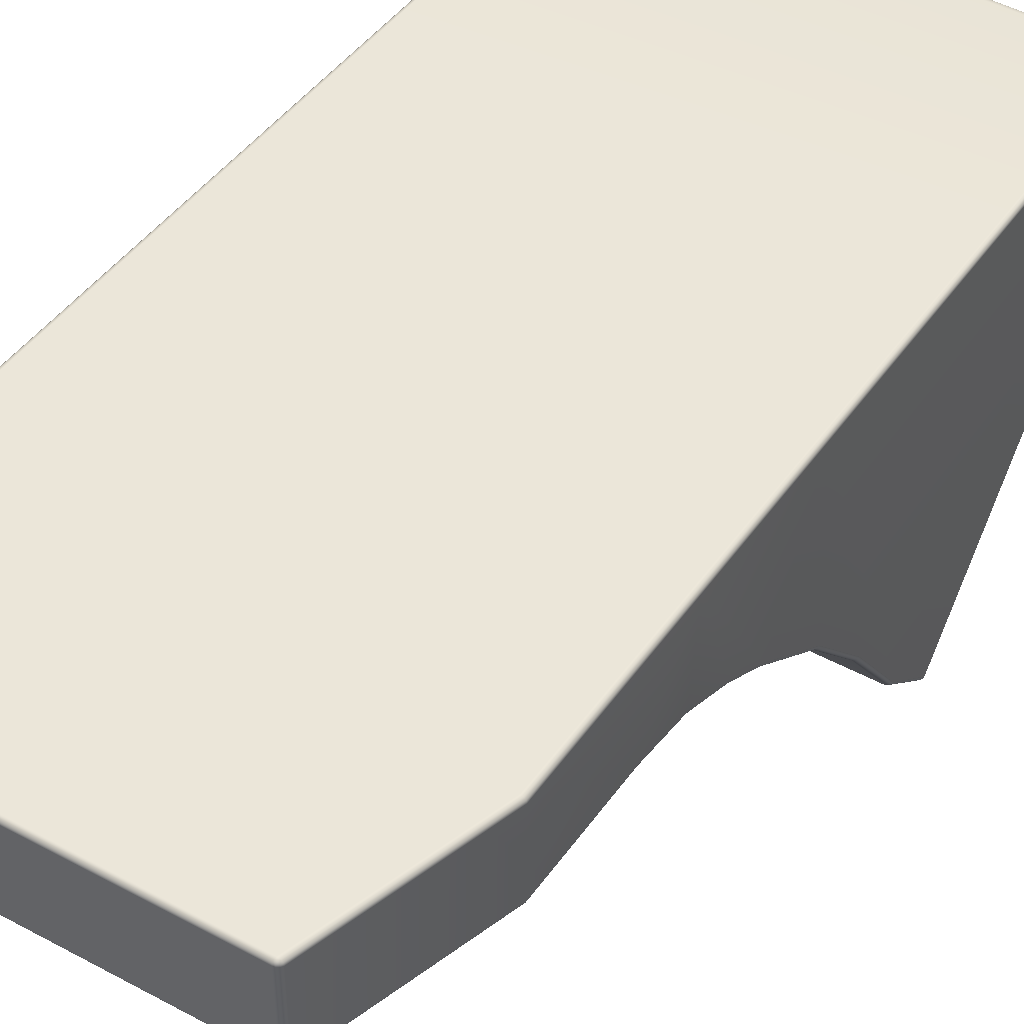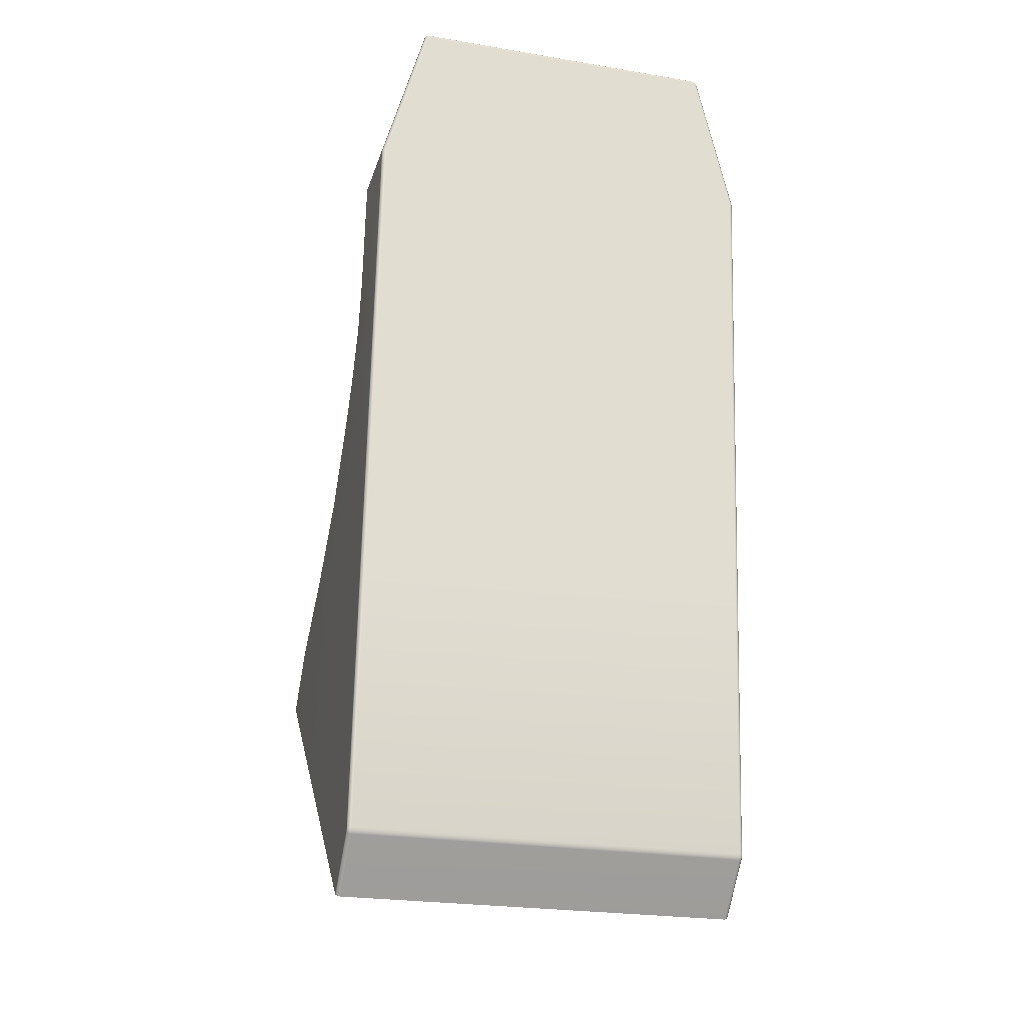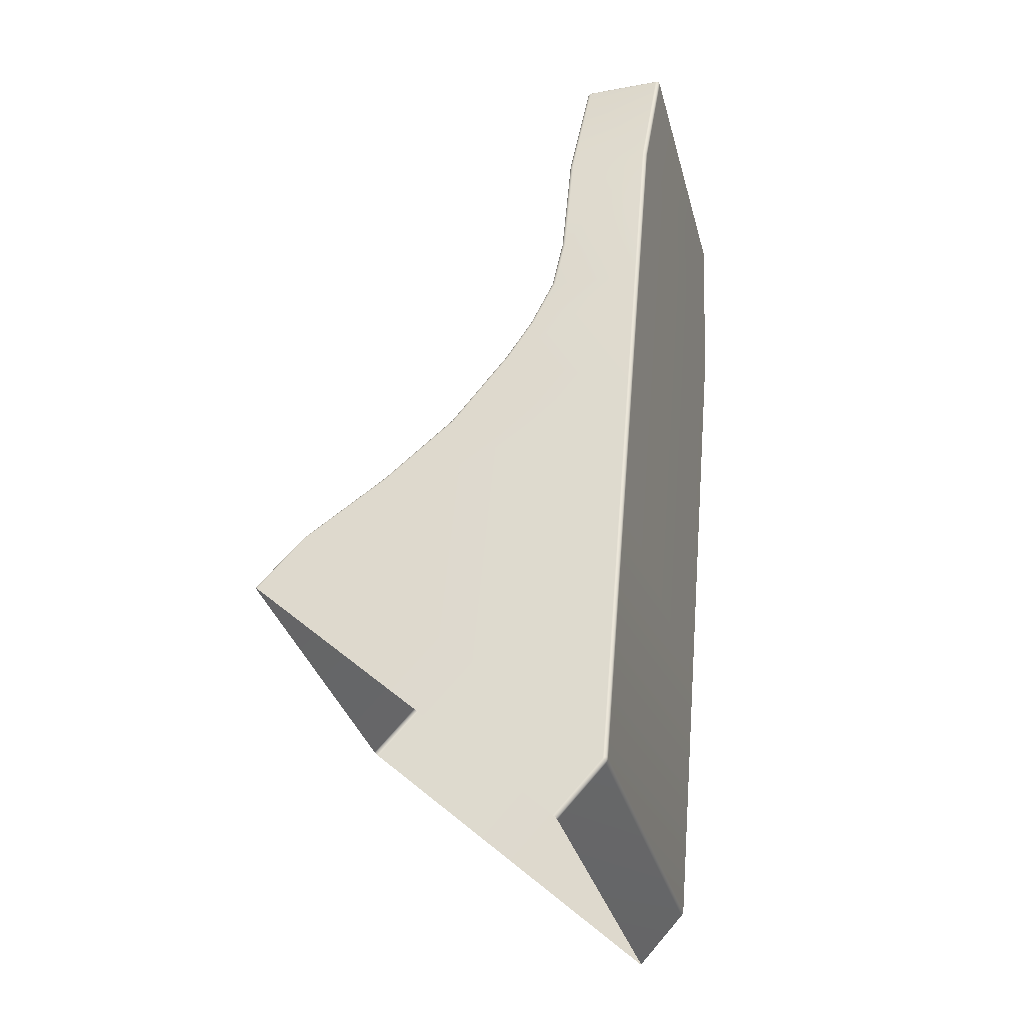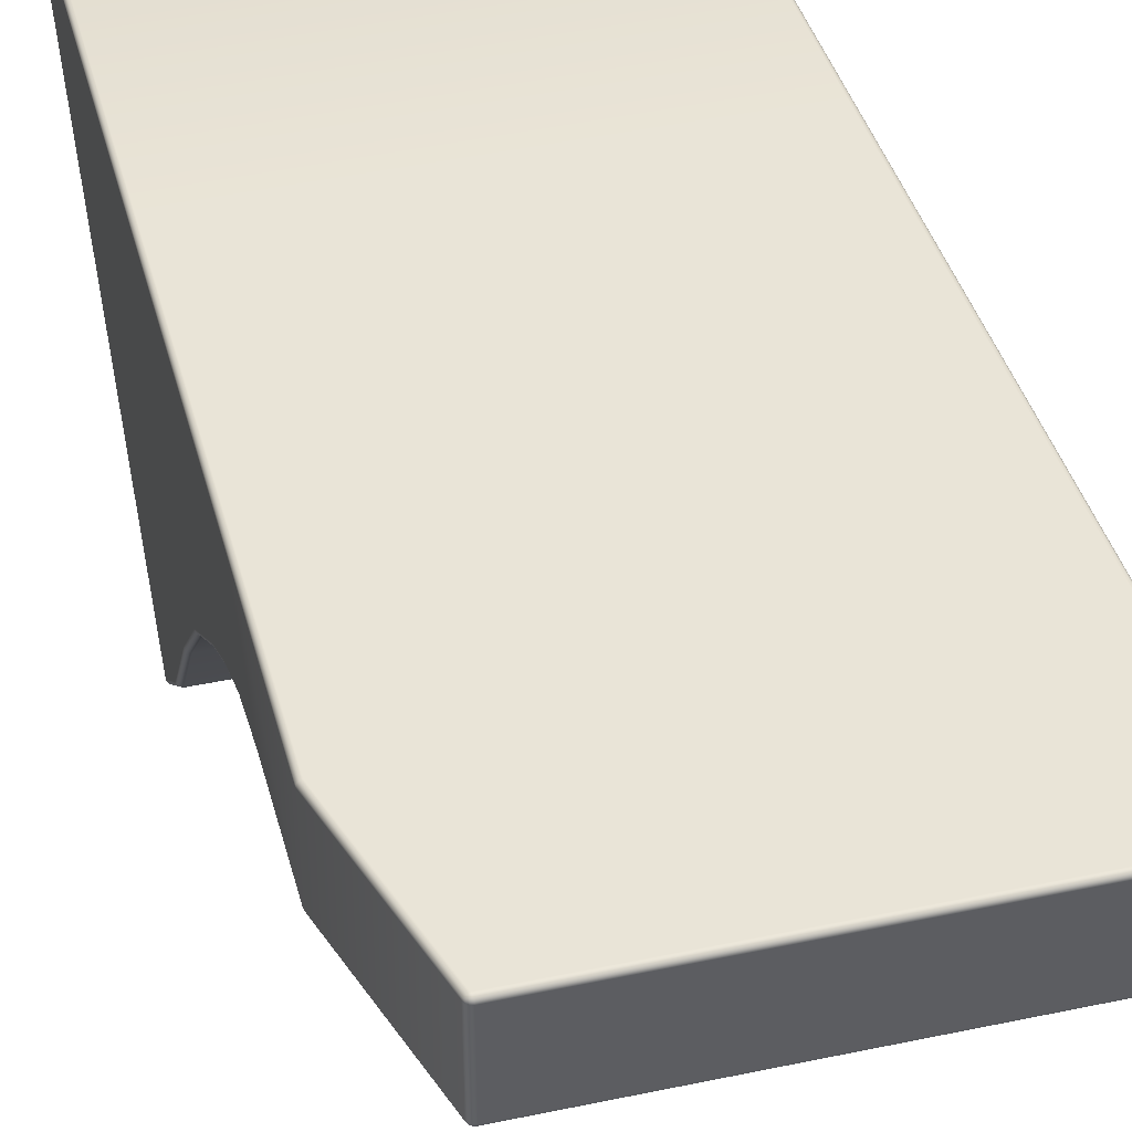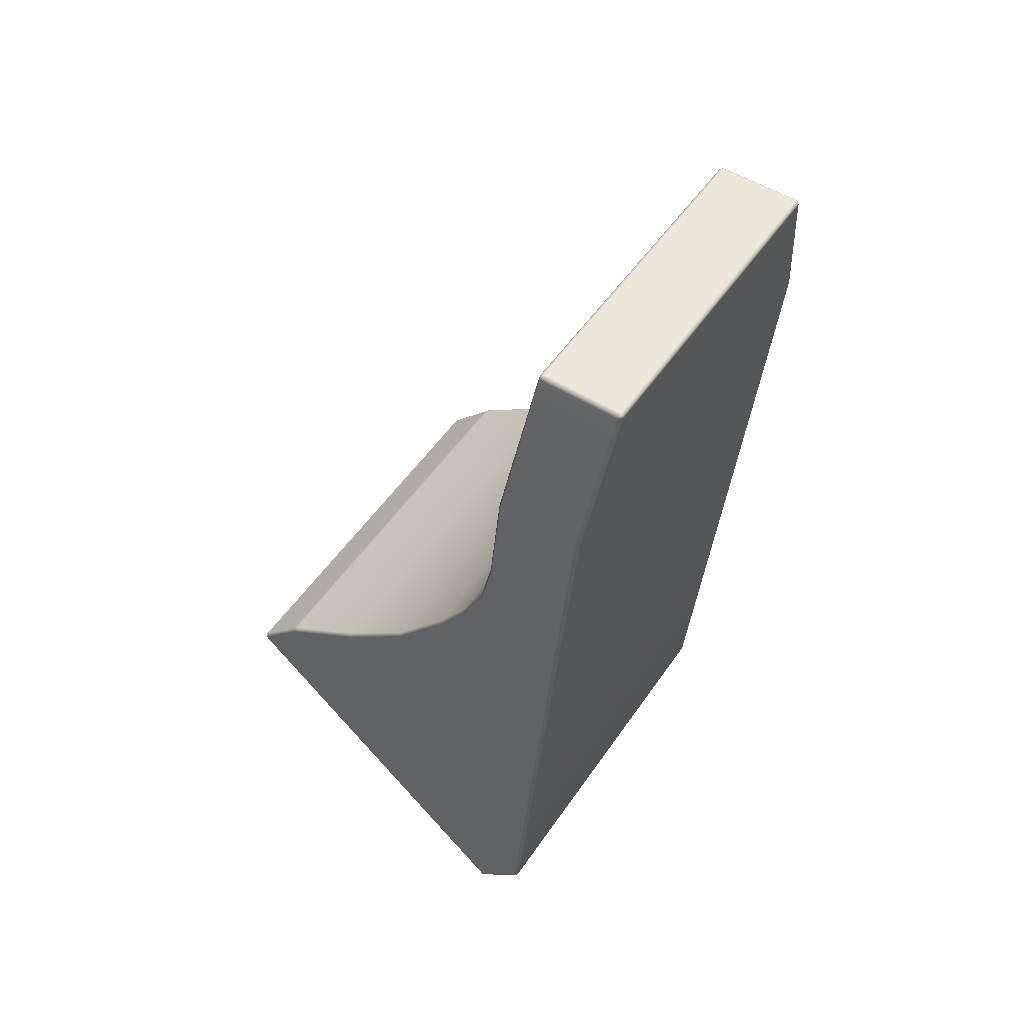
<metadata>
{"format":"obj","ext":"obj","renderer":"f3d","projection":"perspective","resolution":1024,"background":"white","views":[{"elev":47.6,"azim":31.4,"up":"+Y"},{"elev":-24.0,"azim":164.5,"up":"+Z"},{"elev":-32.8,"azim":104.3,"up":"+Z"},{"elev":43.3,"azim":-14.0,"up":"+Y"},{"elev":52.8,"azim":123.6,"up":"+Z"}]}
</metadata>
<code>
g ENV_JumpPlatform02_MO
v 2.512 -2.12 -1.651
v 2.51 -2.709 -2.281
v 2.49 -2.723 -2.268
v 2.492 -2.142 -1.648
v 2.464 -2.728 -2.264
v 2.489 -2.128 -1.629
v 2.509 -2.109 -1.63
v 2.463 -2.152 -1.638
v -2.464 -2.728 -2.264
v 2.463 -2.134 -1.62
v 2.489 -2.107 -1.61
v -2.463 -2.152 -1.638
v -2.49 -2.723 -2.268
v 2.492 -2.087 -1.599
v 2.512 -2.086 -1.621
v -2.463 -2.134 -1.62
v -2.492 -2.142 -1.648
v -2.51 -2.709 -2.281
v -2.512 -2.12 -1.651
v -2.488 -2.128 -1.629
v -2.462 -2.115 -1.603
v -2.488 -2.106 -1.61
v -2.492 -2.086 -1.599
v 2.463 -2.115 -1.603
v -2.462 -2.094 -1.588
v 2.463 -2.095 -1.588
v 2.49 -1.061 -0.8742
v -2.464 -1.065 -0.8687
v -2.49 -1.061 -0.8742
v 2.464 -1.065 -0.8687
v -2.464 -0.1755 -0.1133
v -2.49 -0.1705 -0.1182
v -2.51 -1.049 -0.8896
v -2.51 -0.1566 -0.1318
v -2.49 0.5631 0.791
v -2.51 0.5786 0.7796
v -2.464 0.5574 0.7951
v 2.464 -0.1755 -0.1133
v 2.49 -0.1705 -0.1182
v -2.49 0.9004 1.301
v -2.51 0.9172 1.291
v 2.51 -0.1566 -0.1318
v 2.51 -1.049 -0.8896
v 2.51 0.5786 0.7796
v 2.49 0.5631 0.791
v 2.51 0.9172 1.291
v 2.464 0.5574 0.7951
v 2.49 0.9004 1.301
v 2.51 1.218 1.893
v -2.464 0.8944 1.304
v 2.464 0.8944 1.304
v 2.49 1.2 1.9
v 2.51 1.365 2.55
v 2.49 1.346 2.553
v -2.464 1.193 1.902
v 2.464 1.193 1.902
v -2.49 1.2 1.9
v -2.51 1.218 1.893
v 2.464 1.339 2.554
v 2.49 1.483 3.944
v -2.464 1.339 2.554
v -2.49 1.346 2.553
v -2.51 1.365 2.55
v 2.464 1.475 3.94
v 1.974 1.665 5.791
v -2.465 1.475 3.94
v -2.491 1.483 3.944
v 1.949 1.658 5.789
v -1.949 1.658 5.789
v -1.974 1.665 5.791
v -1.943 1.666 5.815
v -1.966 1.67 5.812
v 1.943 1.667 5.815
v 1.966 1.67 5.813
v 1.962 1.69 5.83
v 1.939 1.686 5.833
v -1.939 1.686 5.833
v -1.962 1.69 5.83
v 2.492 -2.087 -1.599
v 2.49 -1.061 -0.8742
v 2.51 -1.049 -0.8896
v 2.512 -2.086 -1.621
v 2.491 1.721 -5.209
v 2.51 1.135 -5.822
v 2.511 1.713 -5.19
v 2.49 1.149 -5.835
v 2.463 1.729 -5.215
v 2.464 1.154 -5.84
v 2.463 1.744 -5.195
v 2.487 1.737 -5.192
v -2.463 1.729 -5.215
v -2.464 1.154 -5.84
v 2.463 1.755 -5.171
v 2.487 1.748 -5.167
v 2.49 1.75 -5.144
v -2.463 1.744 -5.195
v -2.491 1.721 -5.209
v -2.49 1.149 -5.835
v -2.487 1.737 -5.192
v -2.487 1.748 -5.167
v -2.507 1.731 -5.175
v -2.463 1.755 -5.171
v -2.491 1.75 -5.144
v -2.511 1.731 -5.151
v 2.462 1.76 -5.146
v -2.463 1.76 -5.146
v -2.49 2.055 -1.729
v -2.464 2.062 -1.73
v -2.49 2.211 0.02967
v 2.464 2.062 -1.73
v 2.49 2.055 -1.729
v -2.464 2.218 0.02914
v -2.49 2.367 1.789
v 2.464 2.218 0.02914
v 2.49 2.211 0.02967
v -2.464 2.374 1.788
v 2.464 2.374 1.788
v 2.49 2.367 1.789
v 2.51 2.192 0.03145
v 2.51 2.348 1.79
v 2.49 2.558 3.943
v 2.51 2.539 3.946
v 2.463 2.565 3.94
v -2.464 2.565 3.94
v -2.49 2.558 3.944
v -2.51 2.539 3.946
v -2.51 2.348 1.79
v -1.974 2.721 5.789
v 1.947 2.728 5.787
v 1.974 2.721 5.789
v -1.947 2.728 5.787
v 1.942 2.723 5.813
v 1.966 2.719 5.811
v -1.942 2.723 5.813
v -1.965 2.719 5.811
v 2.511 1.713 -5.19
v 2.51 1.135 -5.822
v 2.517 1.115 -5.804
v 2.517 1.708 -5.164
v 2.517 -2.69 -2.299
v 2.517 -2.093 -1.648
v 2.51 -2.709 -2.281
v 2.512 -2.12 -1.651
v 2.512 -2.086 -1.621
v 2.509 -2.109 -1.63
v 2.517 -1.033 -0.9104
v 2.517 2.166 0.03377
v 2.51 -1.049 -0.8896
v 2.517 -0.1377 -0.1501
v 2.51 -0.1566 -0.1318
v 2.517 0.5998 0.7641
v 2.517 2.322 1.793
v 2.51 0.5786 0.7796
v 2.517 0.94 1.278
v 2.51 0.9172 1.291
v 2.517 1.243 1.884
v 2.51 1.218 1.893
v 2.517 1.391 2.546
v 2.51 1.365 2.55
v 2.517 2.01 -1.728
v 2.51 2.348 1.79
v 2.51 2.192 0.03145
v 2.51 2.539 3.946
v 2.51 2.036 -1.729
v 2.49 2.211 0.02967
v 2.49 2.055 -1.729
v 2.51 1.731 -5.151
v 2.49 1.75 -5.144
v 2.487 1.748 -5.167
v 2.507 1.731 -5.175
v 2.491 1.721 -5.209
v 2.487 1.737 -5.192
v 2.517 2.512 3.947
v 2.517 1.528 3.947
v 2.51 1.502 3.946
v 2.49 1.346 2.553
v 2.49 1.483 3.944
v 2 1.71 5.795
v 1.993 1.684 5.793
v 1.974 1.665 5.791
v 1.966 1.67 5.813
v 1.984 1.689 5.814
v 1.962 1.69 5.83
v 1.965 1.712 5.834
v 1.987 1.711 5.818
v 2 2.675 5.794
v 1.987 2.676 5.818
v 1.966 2.677 5.834
v 1.963 2.7 5.829
v 1.993 2.701 5.792
v 1.984 2.699 5.813
v 1.966 2.719 5.811
v 1.974 2.721 5.789
v 2.49 2.558 3.943
v -2.512 -2.12 -1.651
v -2.51 -2.709 -2.281
v -2.517 -2.69 -2.299
v -2.517 -2.093 -1.648
v -2.517 1.115 -5.804
v -2.517 1.708 -5.164
v -2.51 1.135 -5.822
v -2.511 1.713 -5.19
v -2.49 1.149 -5.835
v -2.491 1.721 -5.209
v -2.487 1.737 -5.192
v -2.507 1.731 -5.175
v -2.511 1.731 -5.151
v -2.517 2.01 -1.728
v -2.517 2.166 0.03377
v -2.51 2.036 -1.729
v -2.491 1.75 -5.144
v -2.49 2.055 -1.729
v -2.51 2.192 0.03145
v -2.517 2.322 1.793
v -2.49 2.211 0.02967
v -2.51 2.348 1.79
v -2.49 2.367 1.789
v -2.517 2.512 3.947
v -2.51 2.539 3.946
v -2 2.675 5.794
v -1.993 2.701 5.792
v -2.49 2.558 3.944
v -1.974 2.721 5.789
v -1.965 2.719 5.811
v -1.984 2.699 5.813
v -1.962 2.7 5.829
v -1.966 2.677 5.834
v -1.987 2.676 5.818
v -2 1.711 5.794
v -1.987 1.712 5.818
v -1.965 1.712 5.834
v -1.962 1.69 5.83
v -2.517 1.528 3.947
v -1.984 1.689 5.814
v -1.966 1.67 5.812
v -1.974 1.665 5.791
v -1.993 1.684 5.793
v -2.51 1.502 3.946
v -2.491 1.483 3.944
v -2.517 1.391 2.546
v -2.51 1.365 2.55
v -2.49 1.346 2.553
v -2.517 1.243 1.884
v -2.51 1.218 1.893
v -2.517 0.94 1.278
v -2.51 0.9172 1.291
v -2.517 0.5998 0.7641
v -2.51 0.5786 0.7796
v -2.517 -0.1377 -0.1501
v -2.51 -0.1566 -0.1318
v -2.517 -1.033 -0.9104
v -2.51 -1.049 -0.8896
v -2.512 -2.086 -1.621
v -2.49 -1.061 -0.8742
v -2.492 -2.086 -1.599
v -2.488 -2.106 -1.61
v -2.509 -2.108 -1.63
v -2.492 -2.142 -1.648
v -2.488 -2.128 -1.629
v 1.965 1.712 5.834
v 1.962 1.69 5.83
v 1.939 1.686 5.833
v 1.938 1.712 5.84
v 1.966 2.677 5.834
v -1.938 1.711 5.84
v -1.939 1.686 5.833
v 1.94 2.678 5.84
v -1.965 1.712 5.834
v -1.962 1.69 5.83
v -1.94 2.677 5.84
v -1.966 2.677 5.834
v -1.939 2.704 5.832
v -1.962 2.7 5.829
v 1.94 2.704 5.832
v 1.963 2.7 5.829
v 1.966 2.719 5.811
v 1.942 2.723 5.813
v -1.942 2.723 5.813
v -1.965 2.719 5.811
g ENV_JumpPlatform02_MO_0
f 3 2 1
f 4 3 1
f 5 3 4
f 4 1 6
f 1 7 6
f 8 5 4
f 9 5 8
f 4 6 10
f 8 4 10
f 7 11 6
f 10 6 11
f 12 9 8
f 13 9 12
f 14 11 7
f 15 14 7
f 16 12 8
f 10 16 8
f 17 13 12
f 12 16 17
f 18 13 17
f 19 18 17
f 16 20 17
f 16 21 20
f 21 16 10
f 21 22 20
f 23 22 21
f 24 10 11
f 24 11 14
f 24 21 10
f 25 23 21
f 25 21 24
f 26 24 14
f 26 25 24
f 14 27 26
f 25 28 23
f 28 29 23
f 25 26 30
f 28 25 30
f 27 30 26
f 28 31 29
f 31 28 30
f 31 32 29
f 29 32 33
f 32 34 33
f 34 32 35
f 36 34 35
f 32 31 37
f 35 32 37
f 38 31 30
f 37 31 38
f 27 39 30
f 39 38 30
f 35 40 36
f 40 41 36
f 42 39 27
f 43 42 27
f 39 42 44
f 45 39 44
f 38 39 45
f 44 46 45
f 47 38 45
f 47 37 38
f 46 48 45
f 45 48 47
f 46 49 48
f 37 50 35
f 50 40 35
f 37 47 51
f 48 51 47
f 50 37 51
f 49 52 48
f 48 52 51
f 49 53 52
f 53 54 52
f 50 55 40
f 55 50 51
f 52 56 51
f 52 54 56
f 56 55 51
f 55 57 40
f 40 57 41
f 57 58 41
f 54 59 56
f 59 54 60
f 61 55 56
f 55 61 57
f 59 61 56
f 57 62 58
f 61 62 57
f 62 63 58
f 64 59 60
f 61 59 64
f 64 60 65
f 62 61 66
f 66 61 64
f 67 62 66
f 68 64 65
f 66 64 68
f 67 66 69
f 69 66 68
f 70 67 69
f 69 71 70
f 71 69 68
f 71 72 70
f 68 65 73
f 73 71 68
f 65 74 73
f 73 74 75
f 76 73 75
f 76 77 73
f 77 71 73
f 71 77 72
f 77 78 72
f 81 80 79
f 82 81 79
f 85 84 83
f 84 86 83
f 83 86 87
f 86 88 87
f 87 89 83
f 89 90 83
f 87 88 91
f 87 91 89
f 88 92 91
f 89 93 90
f 93 94 90
f 95 94 93
f 91 96 89
f 89 96 93
f 91 92 97
f 91 97 96
f 92 98 97
f 97 99 96
f 96 99 100
f 101 100 99
f 96 102 93
f 102 96 100
f 103 100 101
f 102 100 103
f 104 103 101
f 105 95 93
f 93 102 105
f 106 102 103
f 102 106 105
f 103 107 106
f 107 108 106
f 106 108 105
f 108 107 109
f 105 110 95
f 108 110 105
f 110 111 95
f 112 108 109
f 108 112 110
f 112 109 113
f 111 110 114
f 112 114 110
f 115 111 114
f 112 116 114
f 116 112 113
f 115 114 117
f 116 117 114
f 118 115 117
f 119 115 118
f 120 119 118
f 120 118 121
f 122 120 121
f 118 117 123
f 121 118 123
f 116 124 117
f 124 123 117
f 116 113 125
f 124 116 125
f 125 113 126
f 113 127 126
f 124 125 128
f 121 123 129
f 130 121 129
f 124 131 123
f 131 124 128
f 131 129 123
f 129 132 130
f 129 131 132
f 132 133 130
f 131 134 132
f 131 128 134
f 128 135 134
f 138 137 136
f 139 138 136
f 140 138 139
f 141 140 139
f 142 140 141
f 143 142 141
f 141 144 143
f 144 145 143
f 141 146 144
f 147 146 141
f 146 148 144
f 146 149 148
f 149 146 147
f 149 150 148
f 150 149 151
f 151 149 147
f 147 152 151
f 153 150 151
f 151 154 153
f 152 154 151
f 154 155 153
f 154 156 155
f 156 154 152
f 156 157 155
f 156 158 157
f 158 156 152
f 158 159 157
f 160 147 141
f 139 160 141
f 152 147 161
f 147 162 161
f 147 160 162
f 152 161 163
f 160 164 162
f 164 160 139
f 162 164 165
f 164 166 165
f 167 164 139
f 166 164 167
f 168 166 167
f 139 136 167
f 168 167 169
f 136 170 167
f 167 170 169
f 136 171 170
f 172 169 170
f 171 172 170
f 173 152 163
f 158 152 173
f 174 158 173
f 159 158 174
f 175 159 174
f 176 159 175
f 177 176 175
f 175 174 178
f 174 173 178
f 177 175 179
f 179 175 178
f 180 177 179
f 180 179 181
f 179 182 181
f 181 182 183
f 184 183 182
f 185 182 179
f 178 185 179
f 185 184 182
f 173 186 178
f 178 186 185
f 185 187 184
f 186 187 185
f 187 188 184
f 188 187 189
f 186 173 190
f 186 190 187
f 173 163 190
f 187 191 189
f 190 191 187
f 189 191 192
f 193 192 191
f 190 193 191
f 190 163 193
f 163 194 193
f 197 196 195
f 198 197 195
f 199 197 198
f 200 199 198
f 201 199 200
f 202 201 200
f 203 201 202
f 204 203 202
f 204 202 205
f 202 206 205
f 207 206 202
f 200 207 202
f 200 208 207
f 208 200 198
f 209 208 198
f 210 208 209
f 208 210 207
f 207 210 211
f 210 212 211
f 212 210 213
f 213 210 209
f 213 209 214
f 215 212 213
f 215 213 216
f 216 213 214
f 217 215 216
f 216 214 218
f 219 216 218
f 219 218 220
f 221 219 220
f 222 219 221
f 223 222 221
f 223 221 224
f 221 225 224
f 226 224 225
f 227 226 225
f 228 225 221
f 220 228 221
f 228 227 225
f 220 218 229
f 228 220 229
f 227 228 230
f 230 228 229
f 231 227 230
f 231 230 232
f 218 233 229
f 218 214 233
f 230 234 232
f 234 235 232
f 236 235 234
f 229 237 230
f 237 234 230
f 237 236 234
f 229 233 237
f 237 238 236
f 233 238 237
f 238 239 236
f 233 240 238
f 214 240 233
f 238 241 239
f 240 241 238
f 241 242 239
f 241 240 243
f 243 240 214
f 244 241 243
f 245 243 214
f 244 243 245
f 246 244 245
f 245 214 209
f 246 245 247
f 247 245 209
f 248 246 247
f 247 249 248
f 249 247 209
f 249 250 248
f 251 249 209
f 250 249 251
f 251 209 198
f 252 250 251
f 252 251 198
f 253 252 198
f 254 252 253
f 255 254 253
f 198 195 253
f 255 253 256
f 195 257 253
f 253 257 256
f 195 258 257
f 259 256 257
f 258 259 257
f 262 261 260
f 263 262 260
f 260 264 263
f 263 265 262
f 265 266 262
f 264 267 263
f 265 263 267
f 265 268 266
f 268 269 266
f 265 270 268
f 270 265 267
f 270 271 268
f 270 272 271
f 272 270 267
f 272 273 271
f 267 264 274
f 274 272 267
f 264 275 274
f 274 275 276
f 277 274 276
f 277 278 274
f 278 272 274
f 272 278 273
f 278 279 273

</code>
